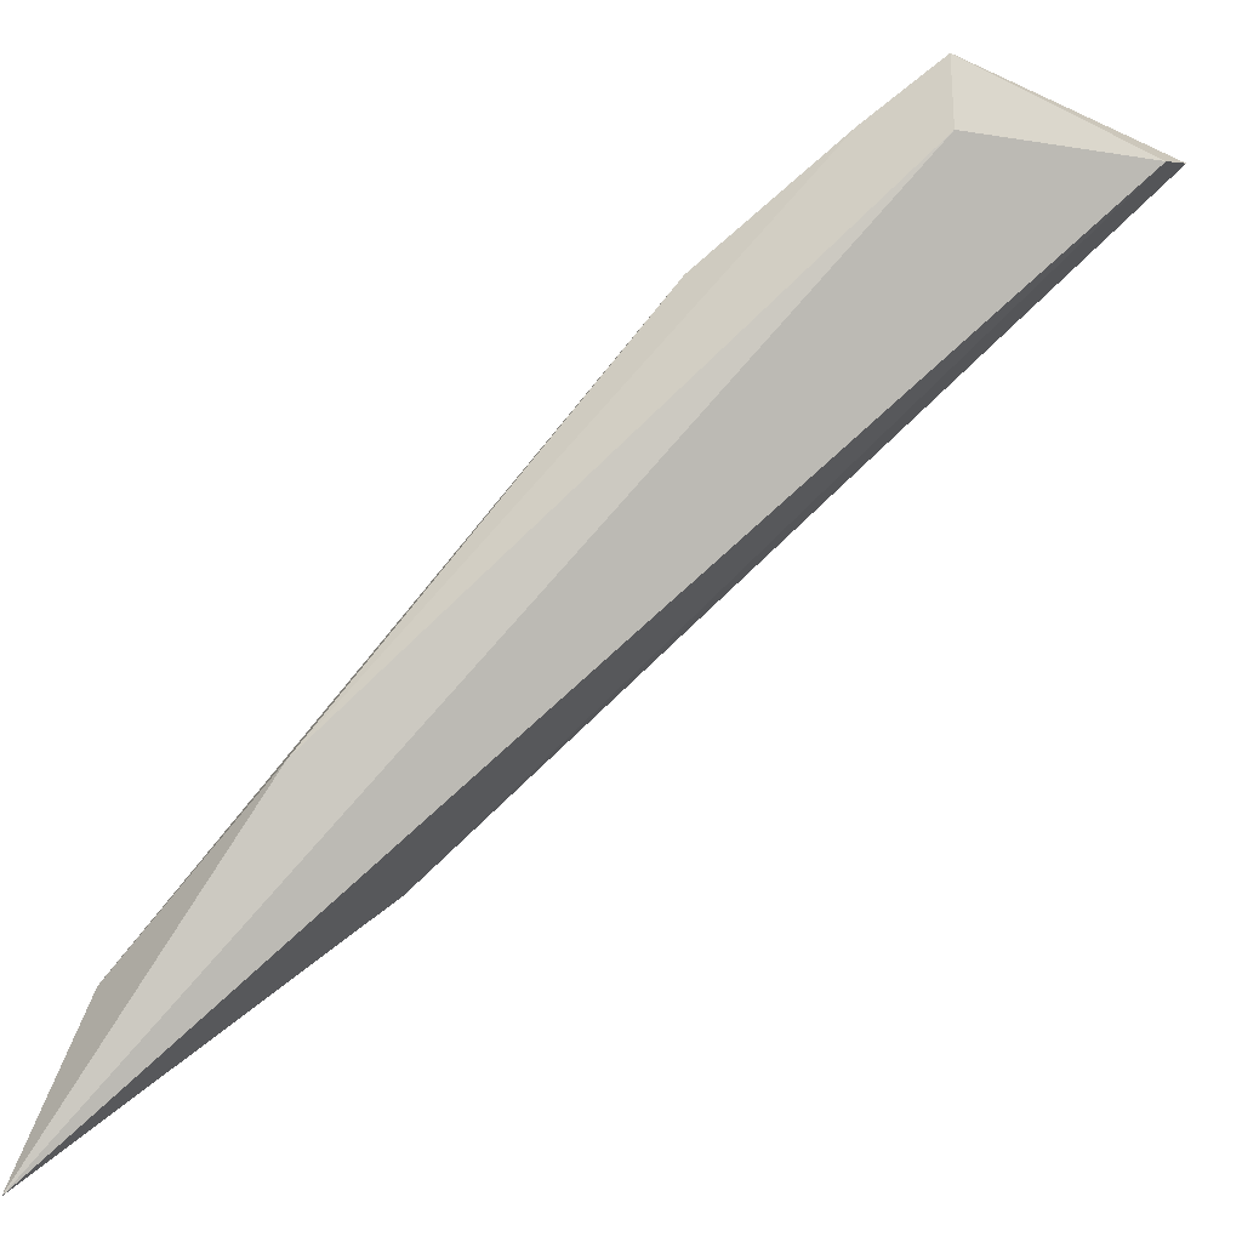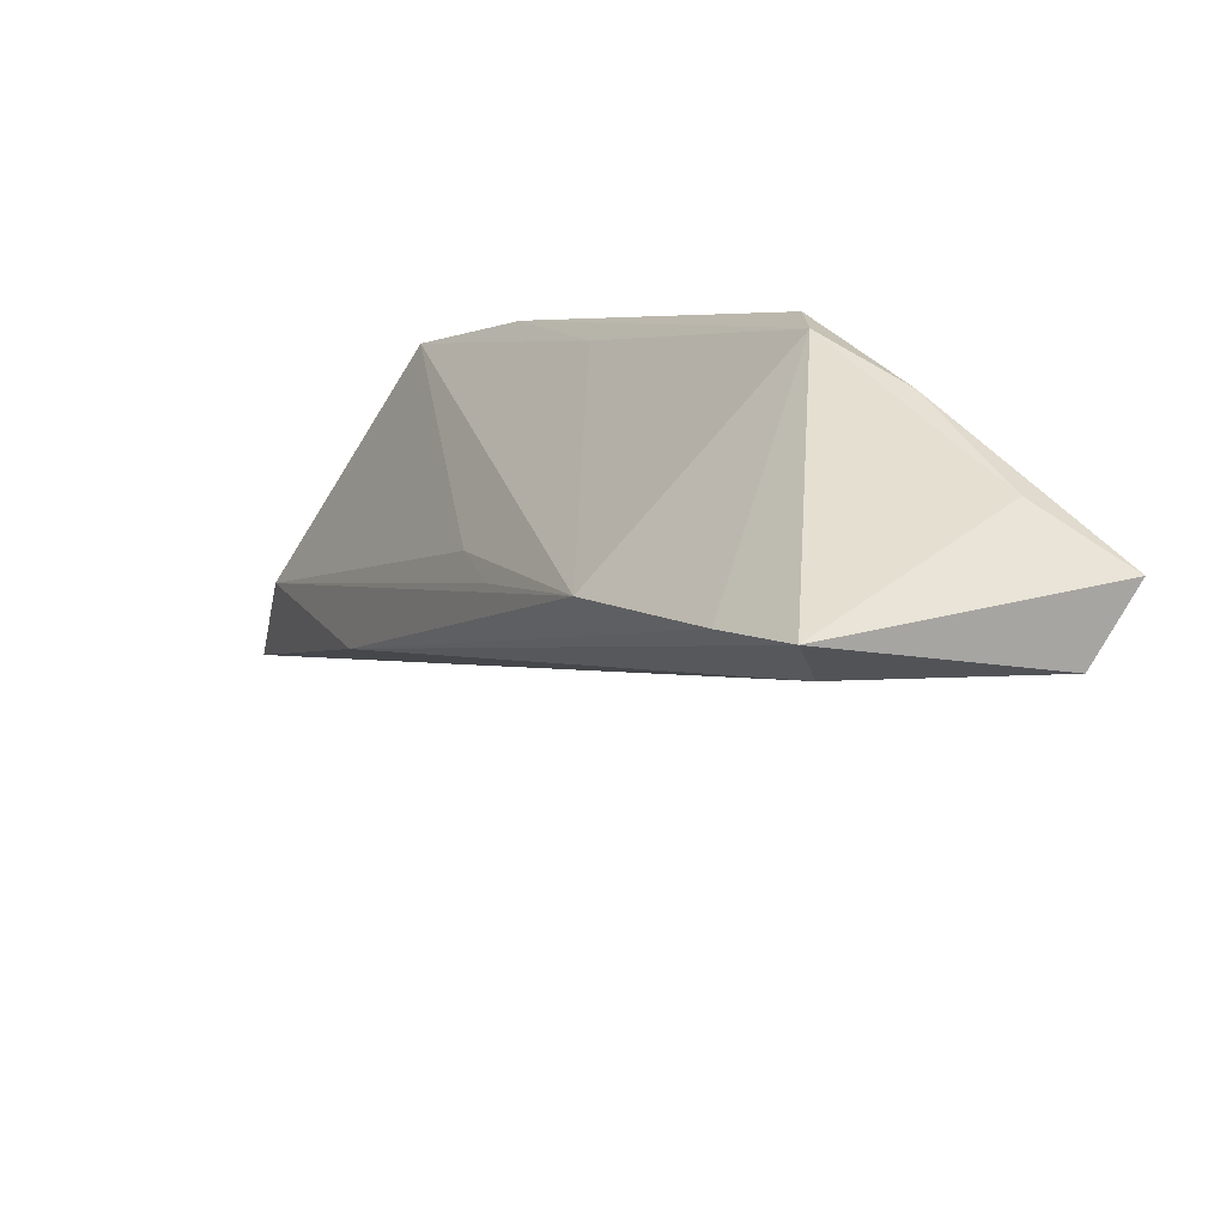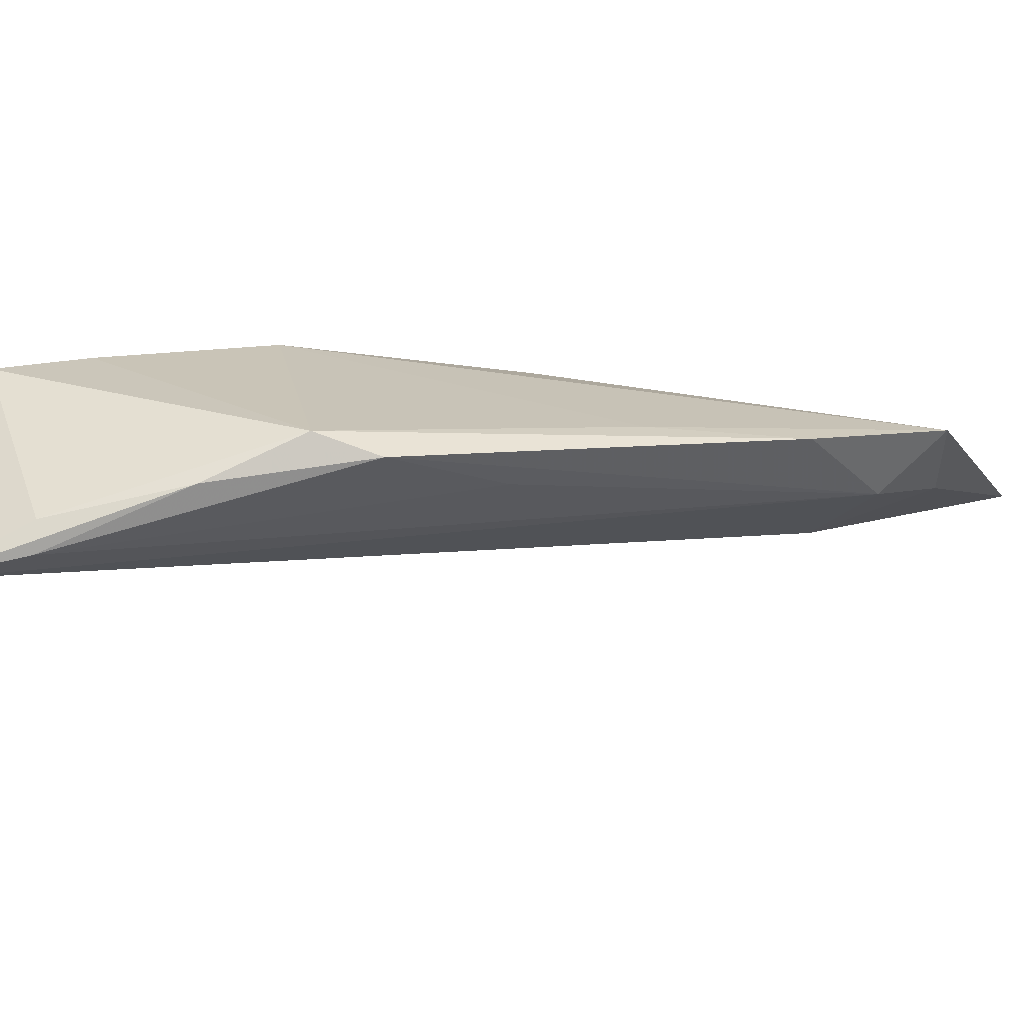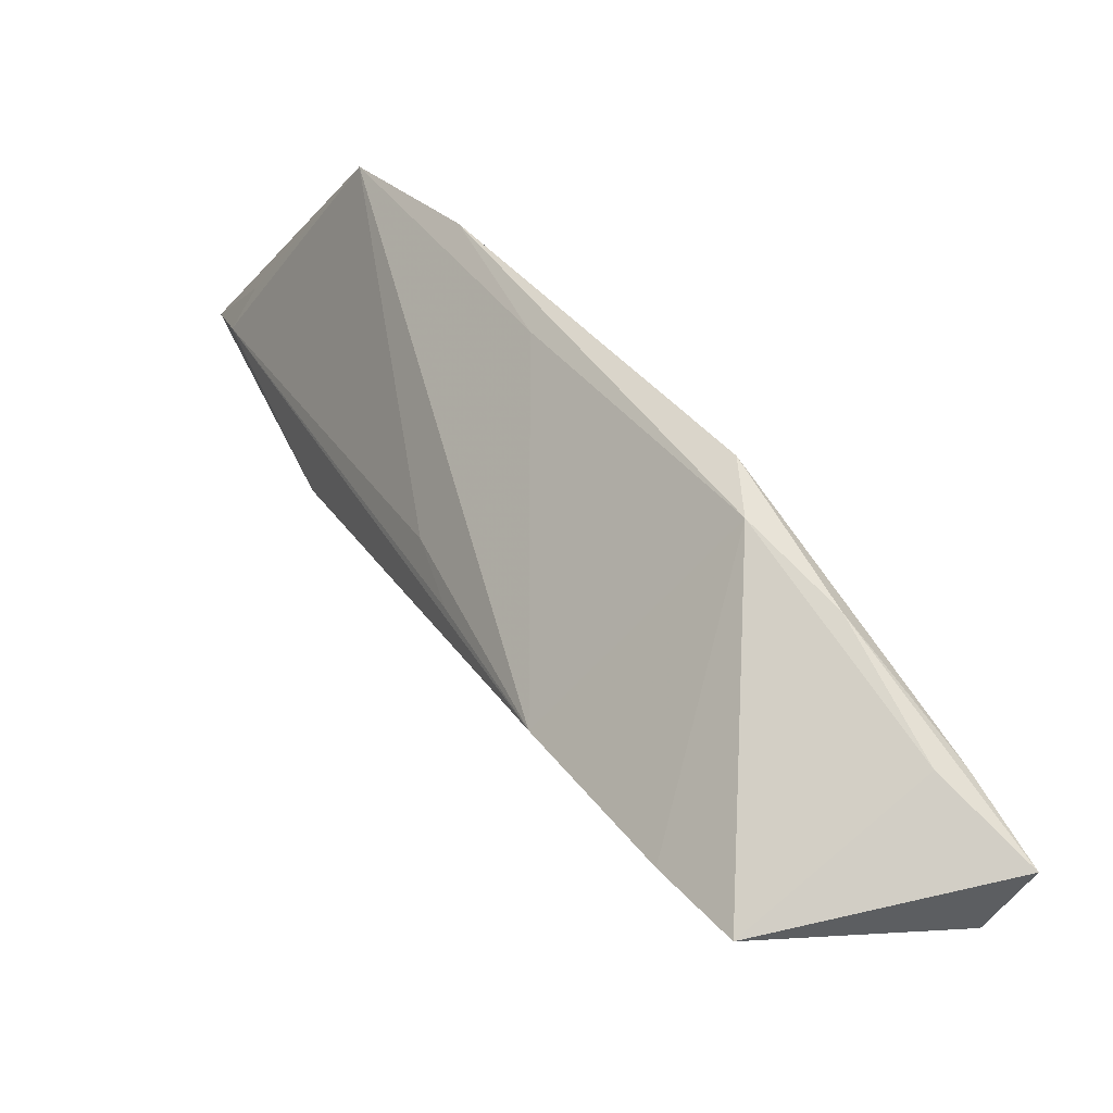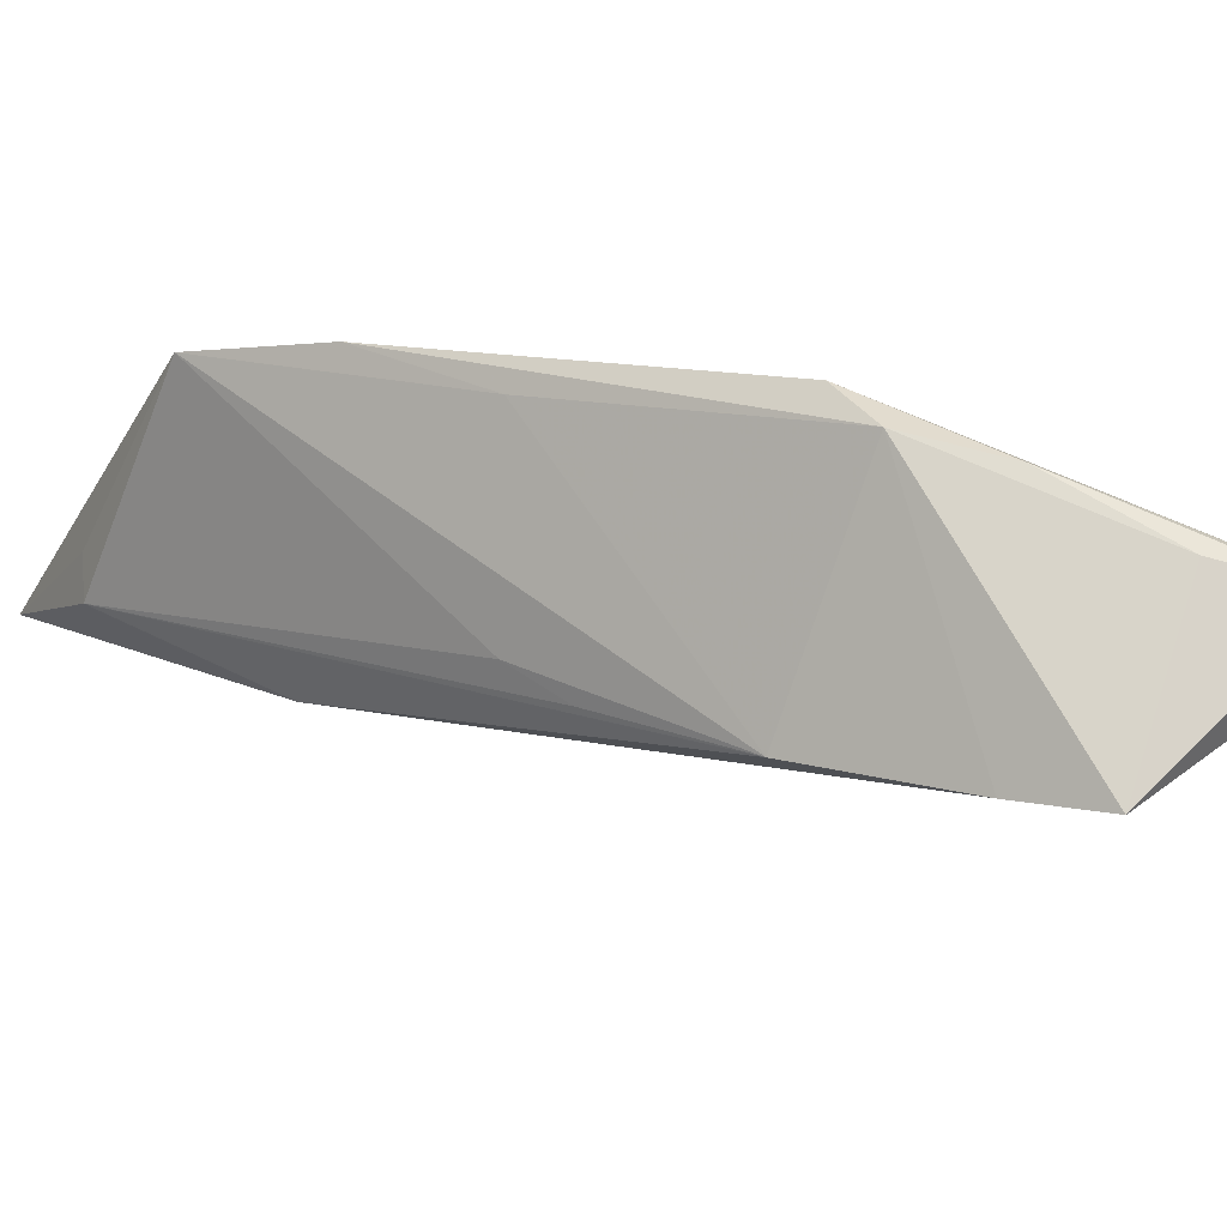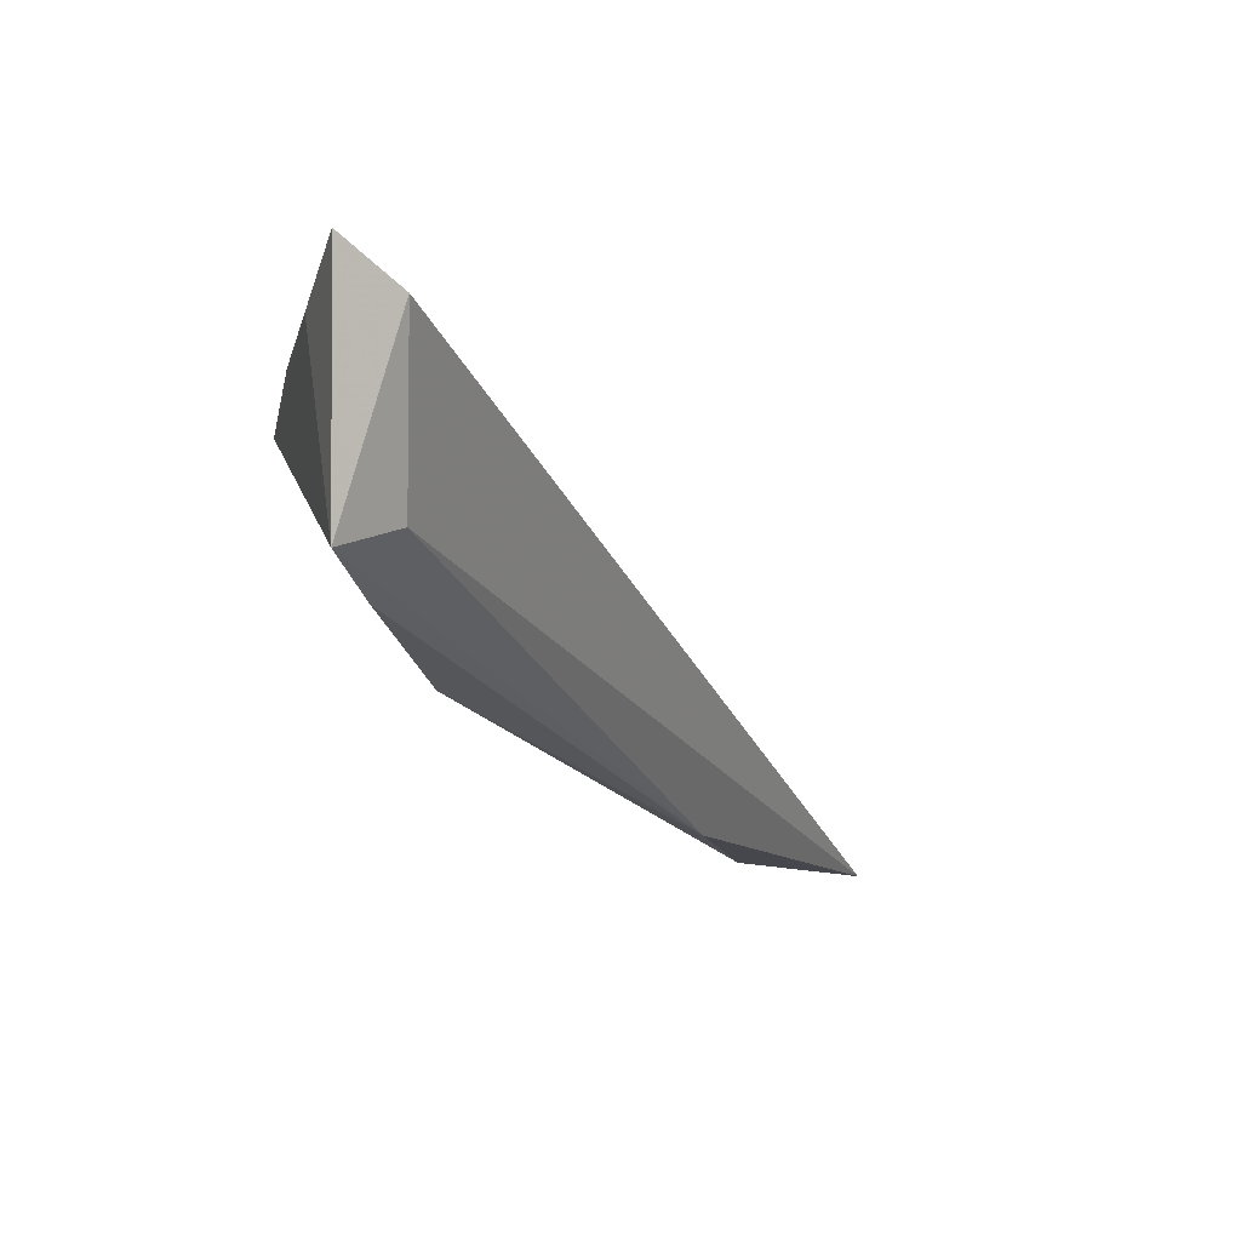
<metadata>
{"format":"obj","ext":"obj","renderer":"f3d","projection":"perspective","resolution":1024,"background":"white","views":[{"elev":-56.9,"azim":-15.6,"up":"+Z"},{"elev":29.9,"azim":3.6,"up":"+Z"},{"elev":60.8,"azim":110.4,"up":"+Z"},{"elev":62.4,"azim":2.1,"up":"+Z"},{"elev":59.7,"azim":-31.4,"up":"+Z"},{"elev":-74.2,"azim":81.8,"up":"+Y"}]}
</metadata>
<code>
v -1.721 5.85 0.718
v -0.02355 3.809 1.954
v 0.06195 3.862 2.104
v -0.8622 4.227 1.827
v -1.302 5.684 1.615
v -0.4703 4.494 2.221
v -0.4753 3.739 2.031
v -1.091 5.446 1.337
v -1.635 5.597 1.057
v -1.13 5.578 1.539
v -0.485 4.648 2.183
v -0.4449 3.837 1.908
v -1.393 5.085 1.197
v -1.061 5.414 1.799
v -1.11 4.744 1.625
v -0.1245 4.034 2.149
v -0.0599 4.052 2.119
v -1.321 5.691 1.322
v -0.8933 5.076 1.916
v -0.6142 3.902 1.96
v -0.29 4.32 2.196
v -0.6278 4.864 1.971
v -1.585 5.693 1.089
v -1.049 4.572 1.653
f 15 9 24
f 2 3 7
f 2 1 8
f 3 2 8
f 3 8 10
f 1 2 12
f 2 7 12
f 12 7 13
f 9 1 13
f 4 9 13
f 1 12 13
f 10 5 14
f 6 11 14
f 11 10 14
f 4 5 15
f 5 9 15
f 6 7 16
f 7 3 16
f 3 10 17
f 1 5 18
f 8 1 18
f 5 10 18
f 10 8 18
f 5 4 19
f 4 6 19
f 14 5 19
f 6 14 19
f 6 4 20
f 7 6 20
f 13 7 20
f 4 13 20
f 11 6 21
f 16 3 21
f 6 16 21
f 3 17 21
f 17 11 21
f 10 11 22
f 17 10 22
f 11 17 22
f 5 1 23
f 1 9 23
f 9 5 23
f 9 4 24
f 4 15 24

</code>
